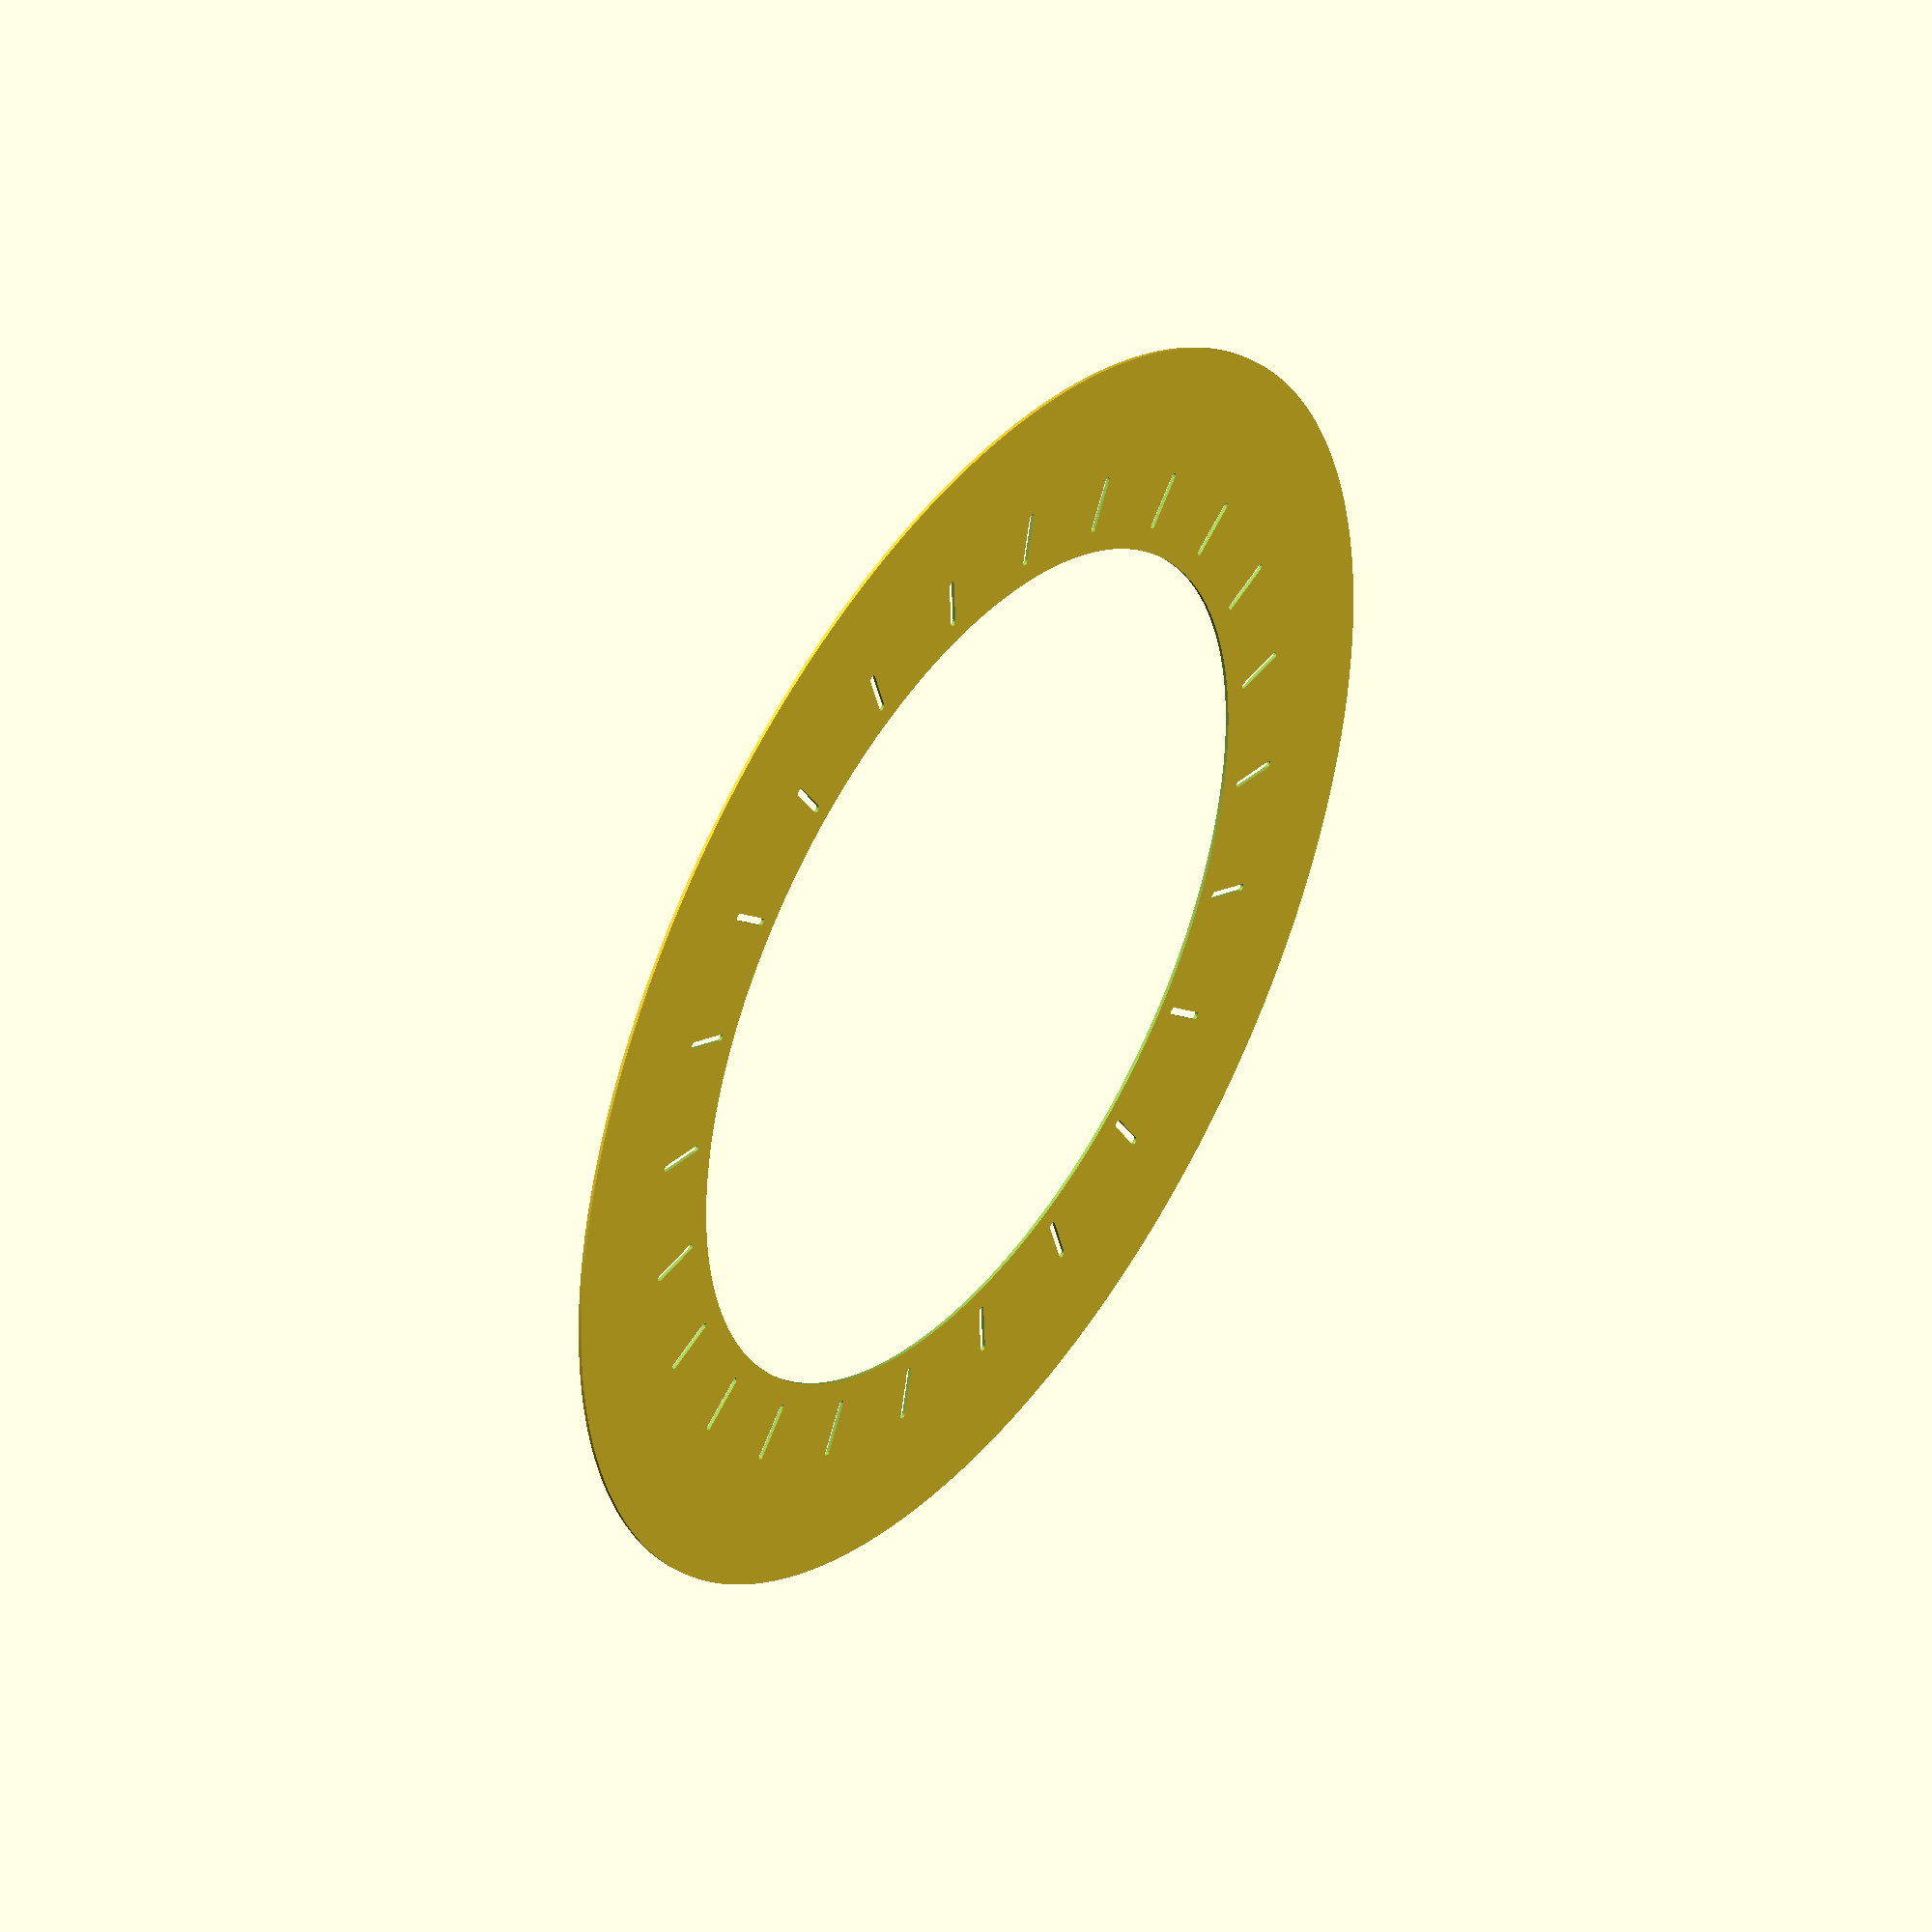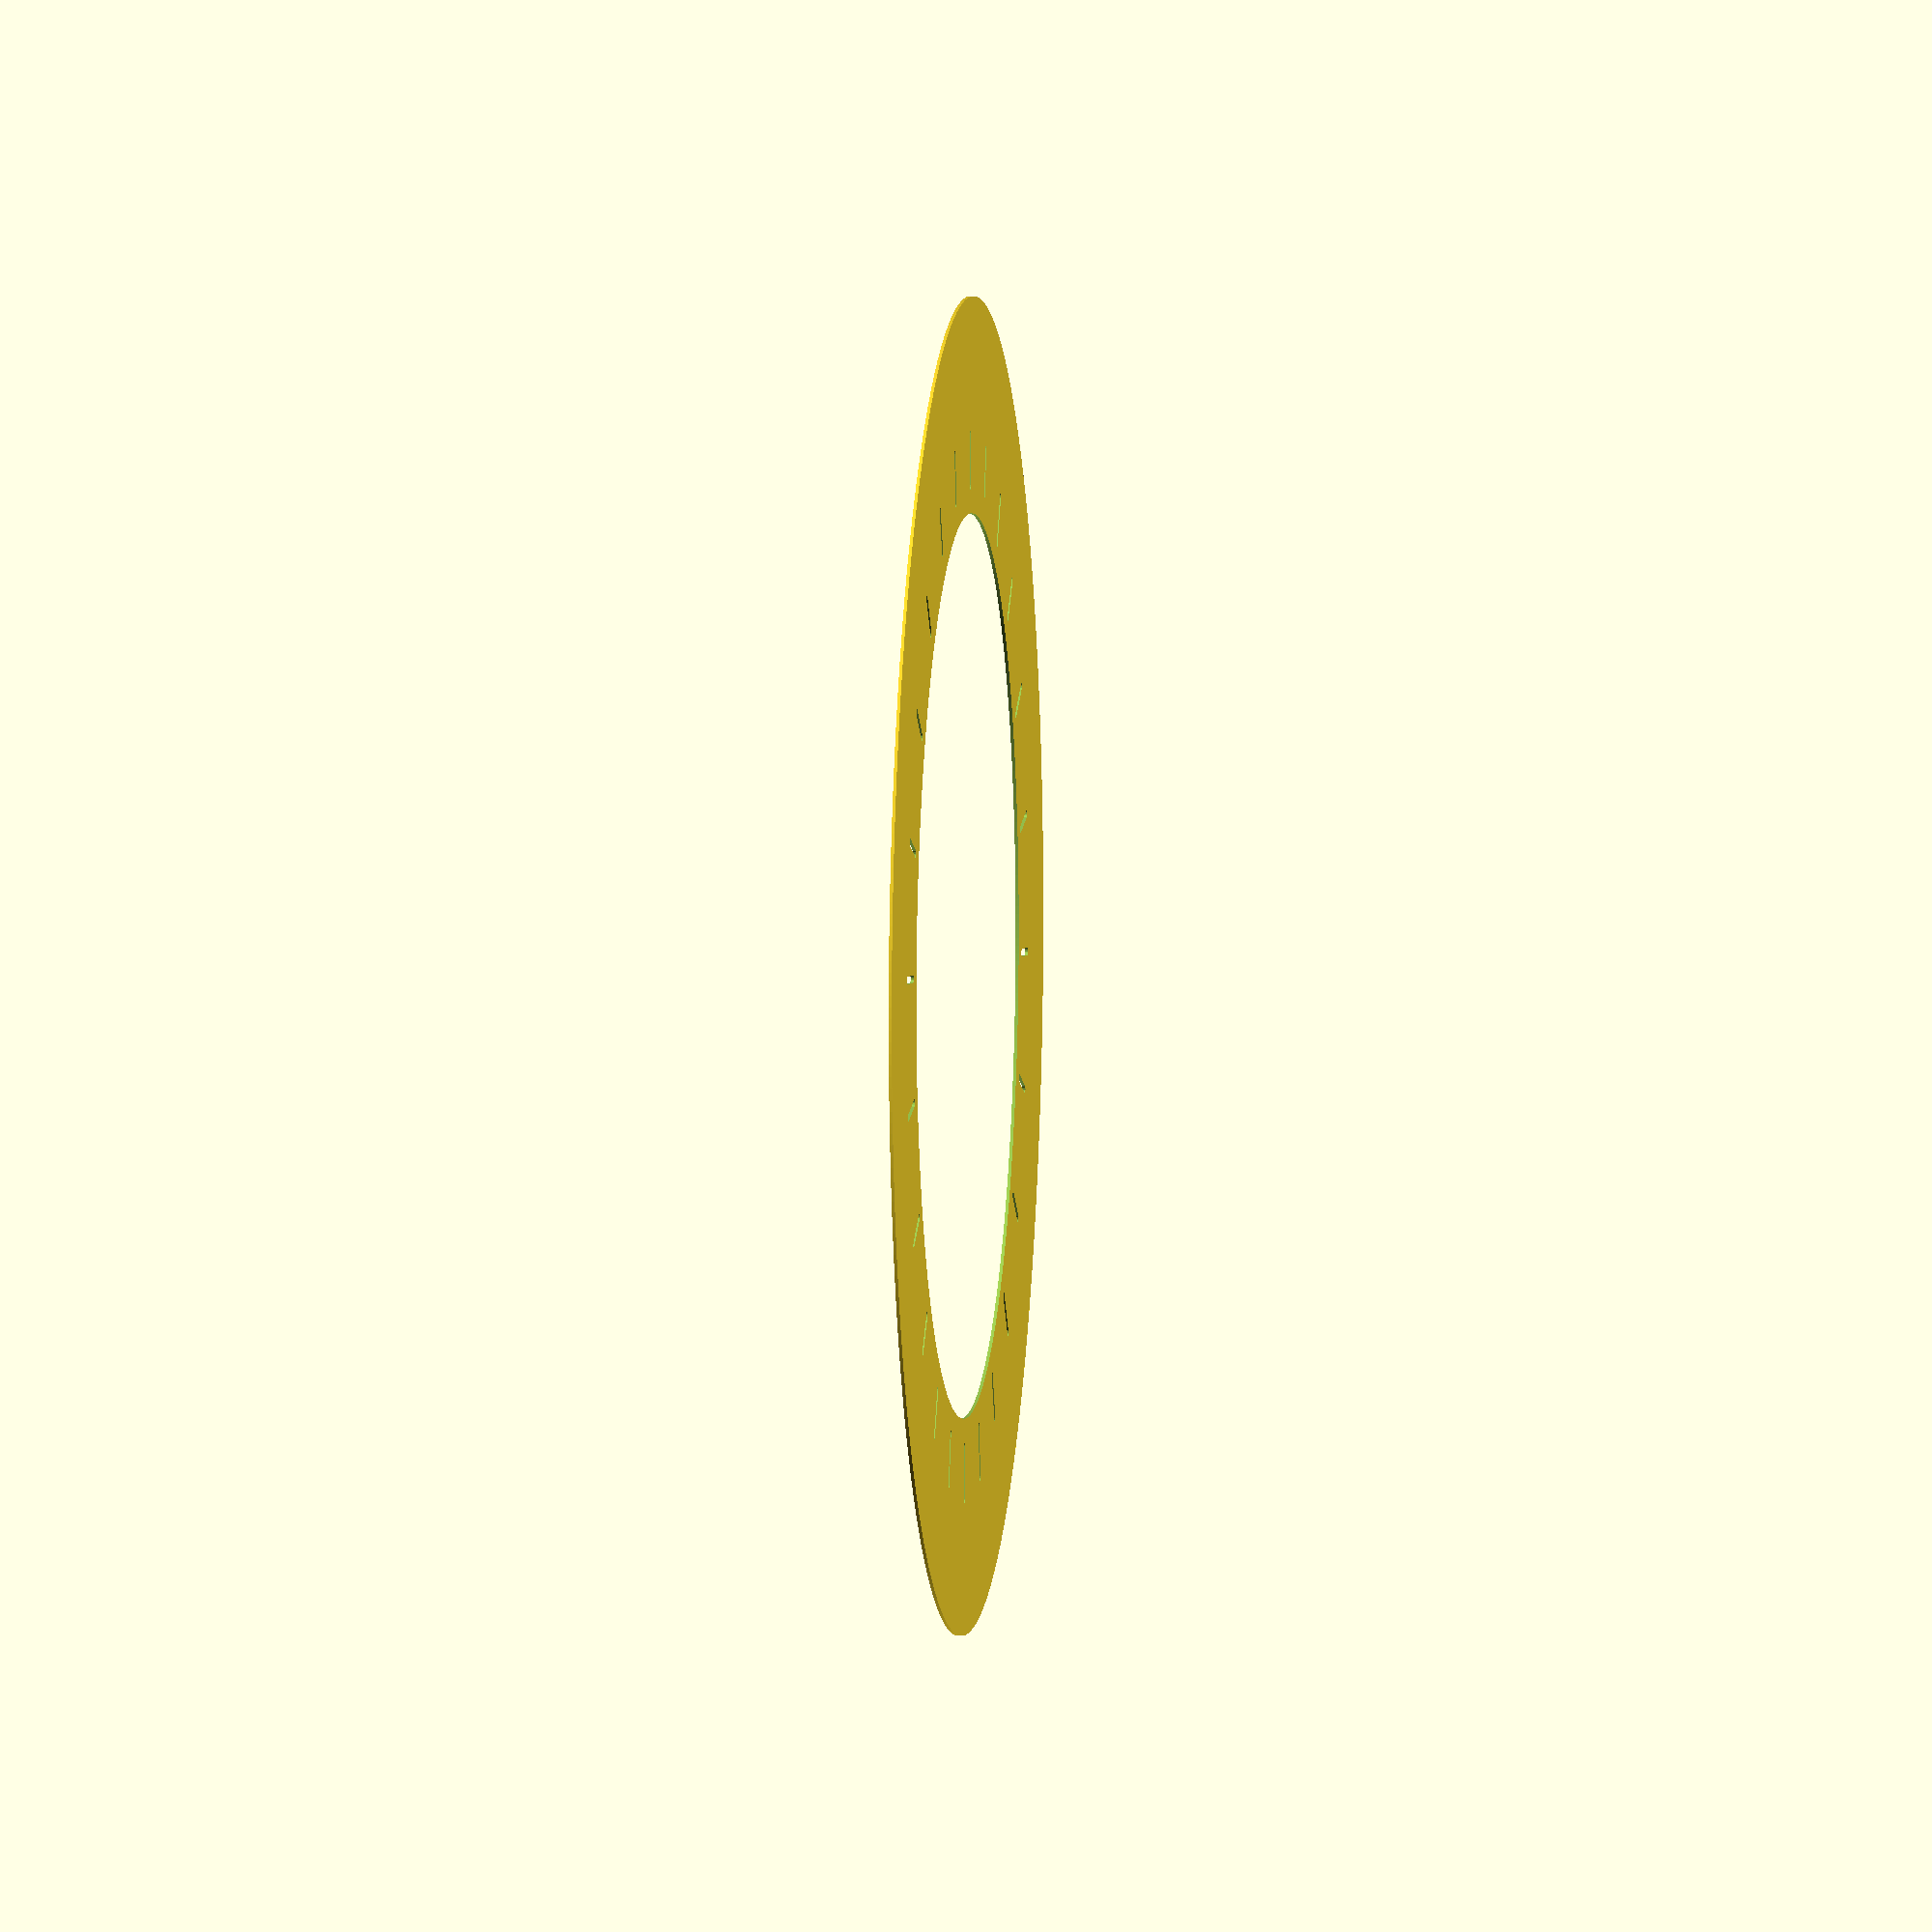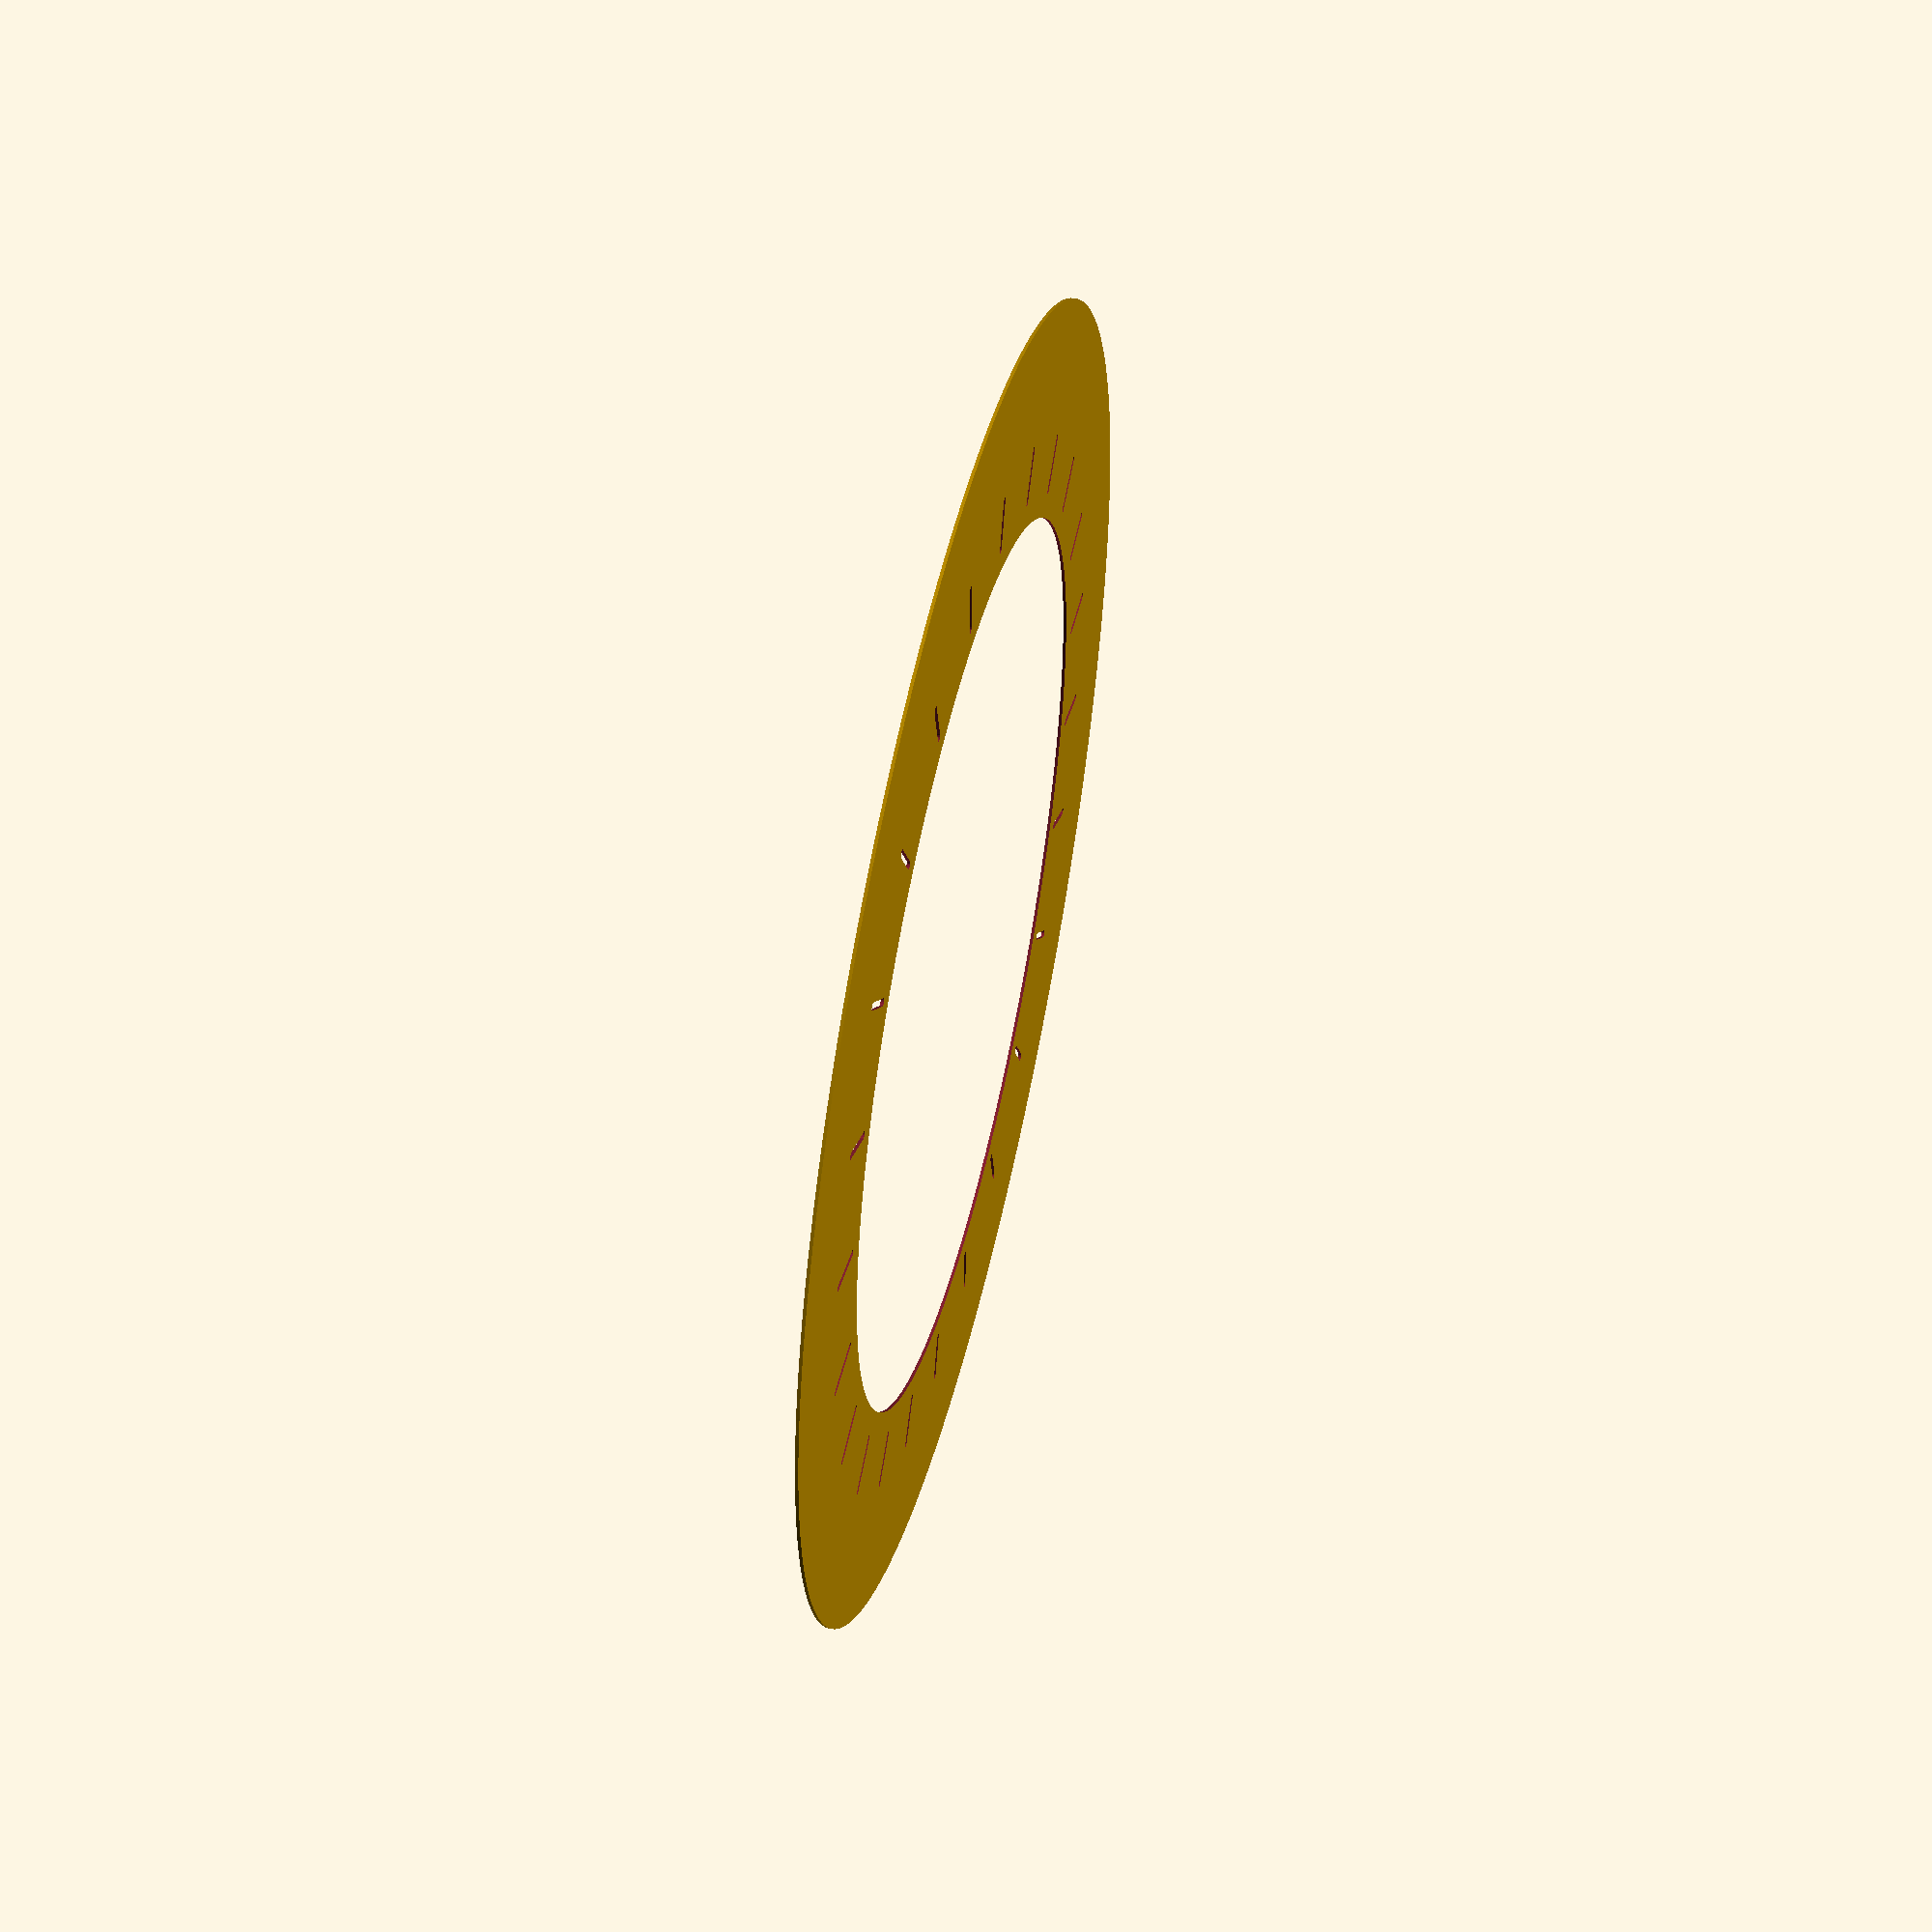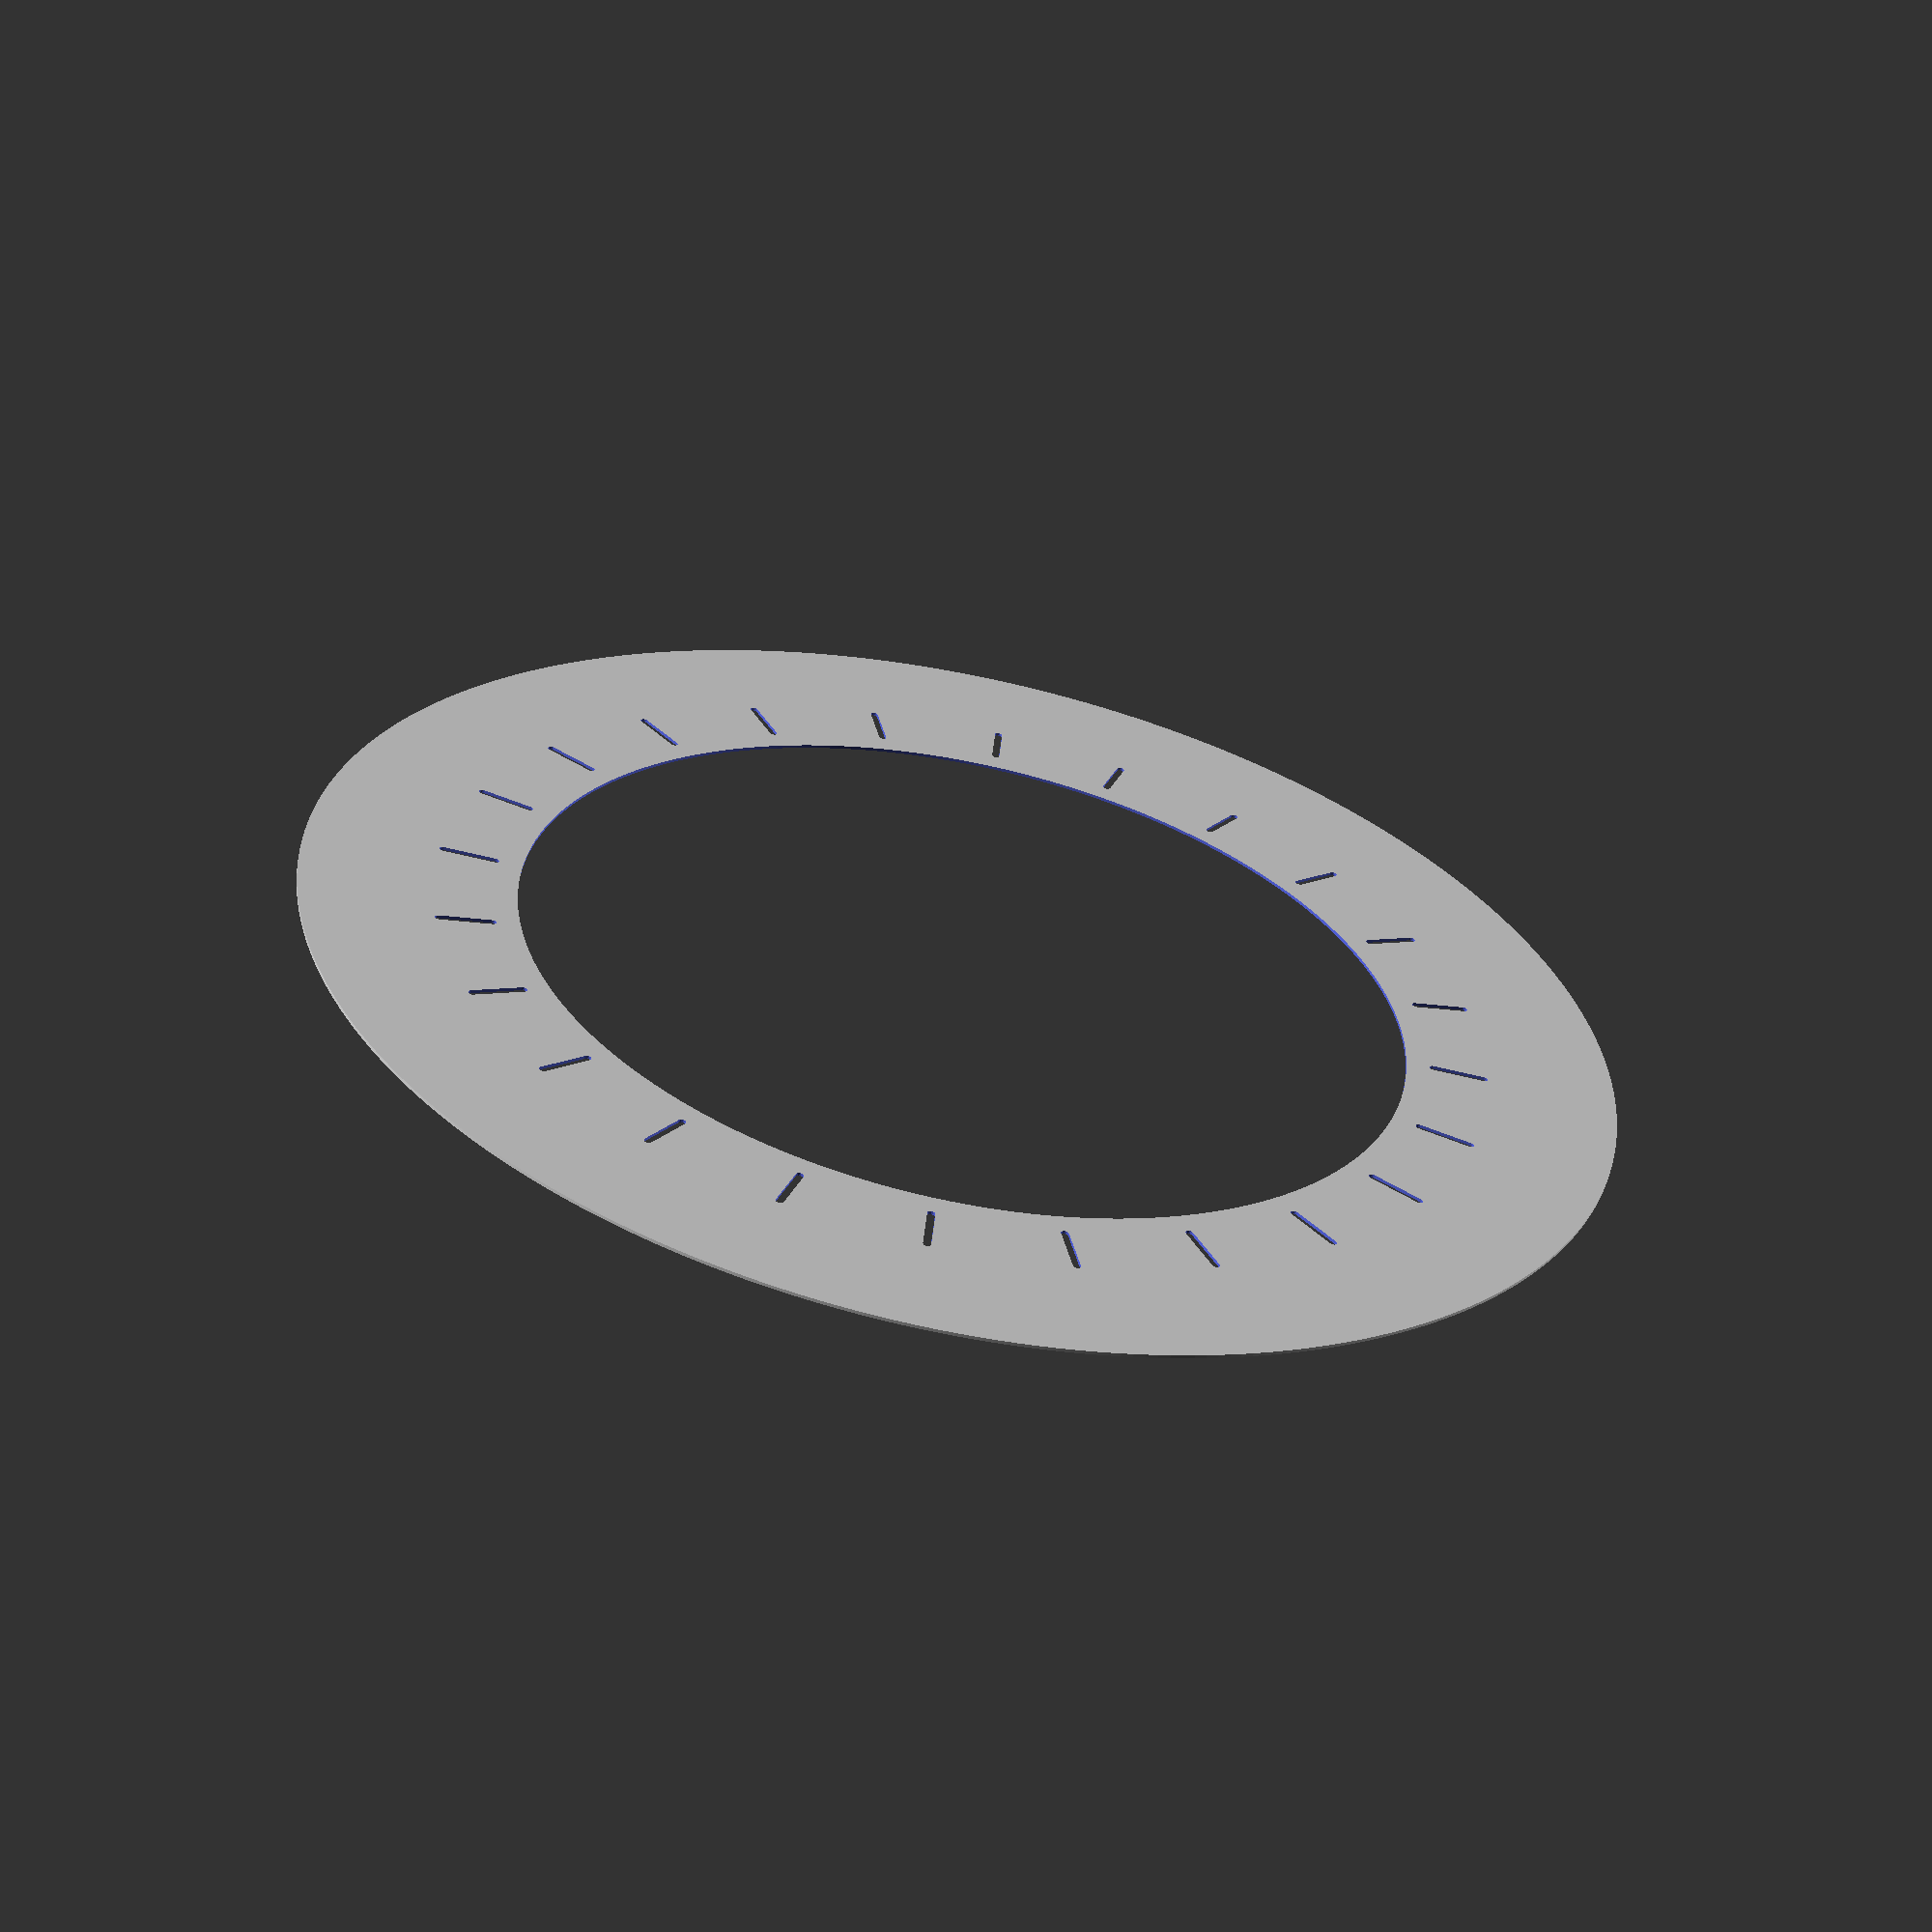
<openscad>
solenoid_count = 24;

ring_outer_radius = 120;
bar_top_dist_to_ring_outer = 23;

solenoid_tip_to_first_mount_hole = 16;

solenoid_mount_holes_dist = 17;

solenoid_swing_dist = 8;

solenoid_solenoid_spacing = 3;

solenoid_holder_ring = ring_outer_radius+bar_top_dist_to_ring_outer+solenoid_solenoid_spacing;

holder_widht = 70;

difference() 
{
    circle($fa = 1, r=solenoid_holder_ring+holder_widht);
    circle($fa = 1, r=solenoid_holder_ring);
    
    for(i=[1:24])
    {
        rotate([0,0,(360/24)*i]) translate([155,0,0]) solenoid_mount_hole_slot(solenoid_mount_holes_dist);
    }
}

module solenoid_mount_hole_slot(slot_length)
{
    hull() 
    {
        circle($fn =16, r = 2.5/2);
        translate([slot_length,0]) circle($fn =16, r = 2.5/2);
    }
}
</openscad>
<views>
elev=138.0 azim=177.1 roll=234.8 proj=o view=solid
elev=175.4 azim=102.0 roll=83.5 proj=o view=solid
elev=308.9 azim=166.4 roll=283.3 proj=p view=wireframe
elev=60.9 azim=213.9 roll=347.9 proj=p view=solid
</views>
